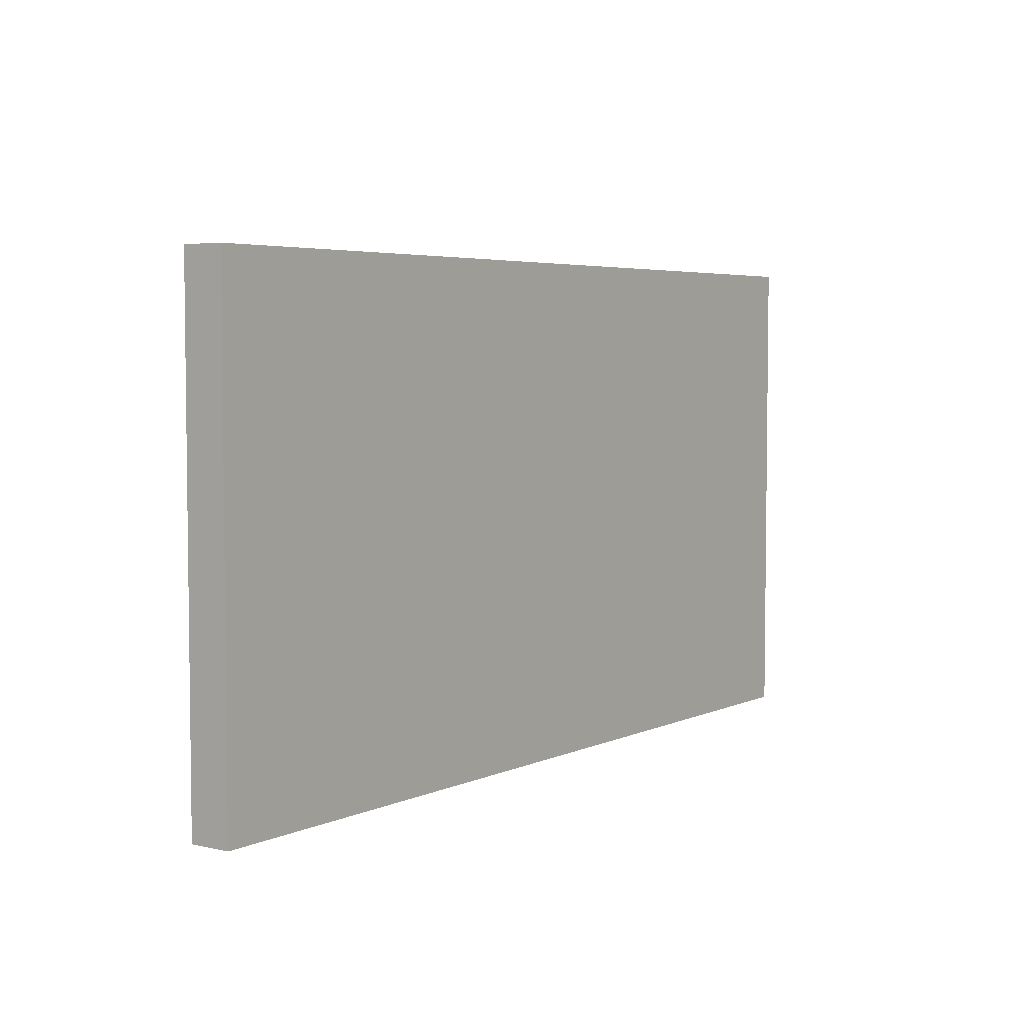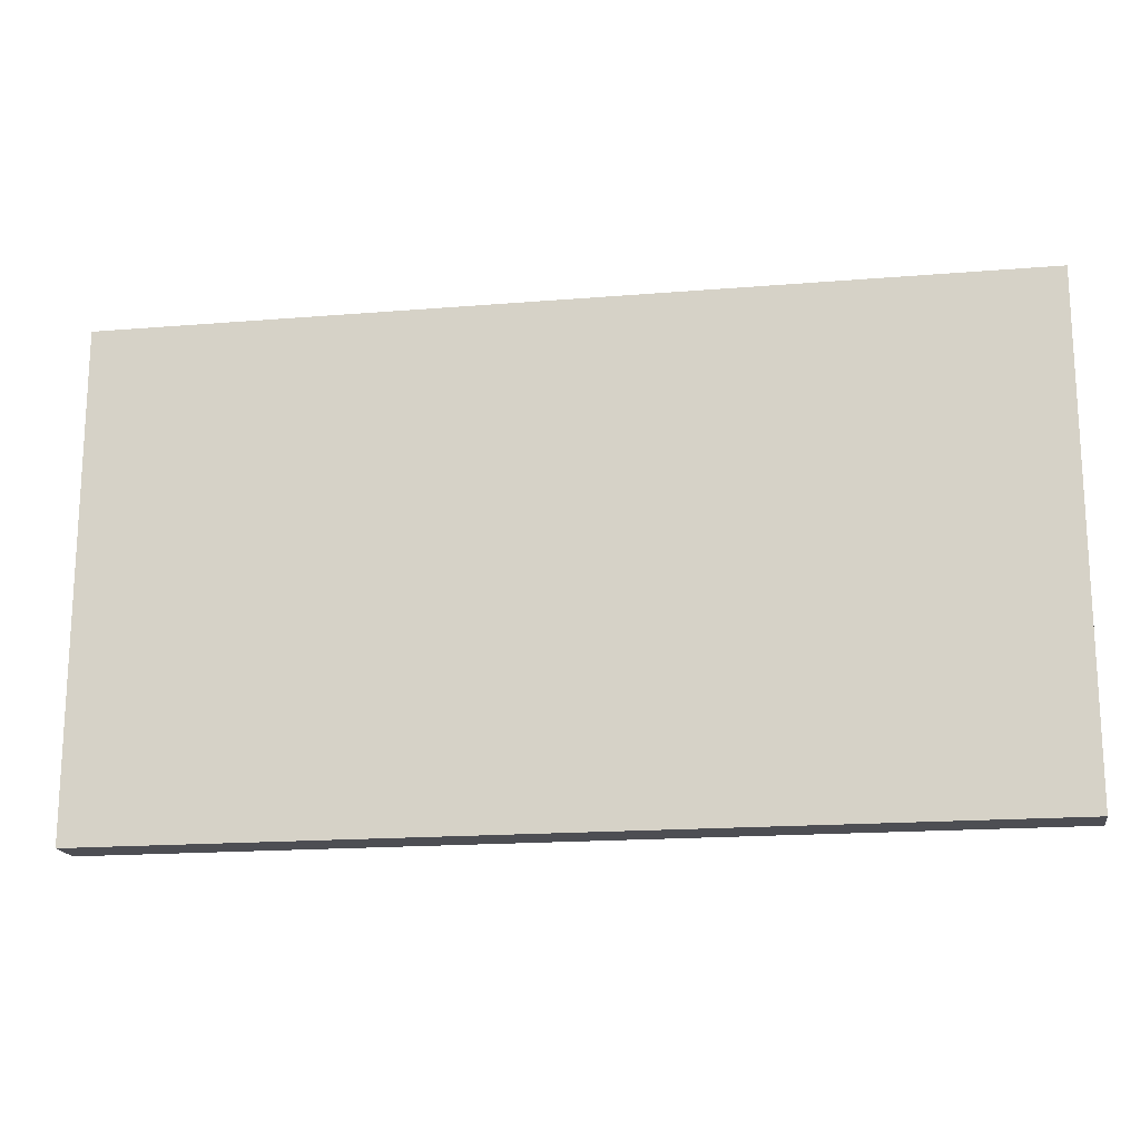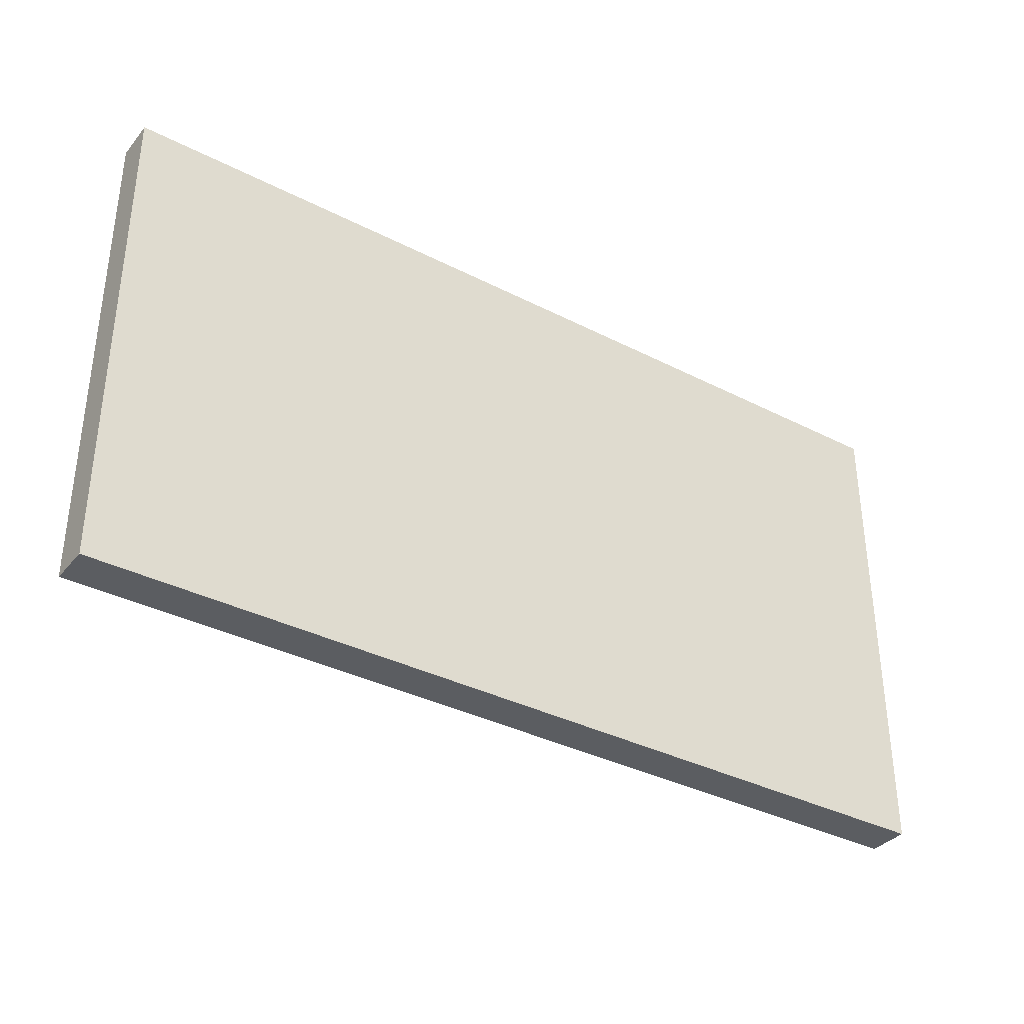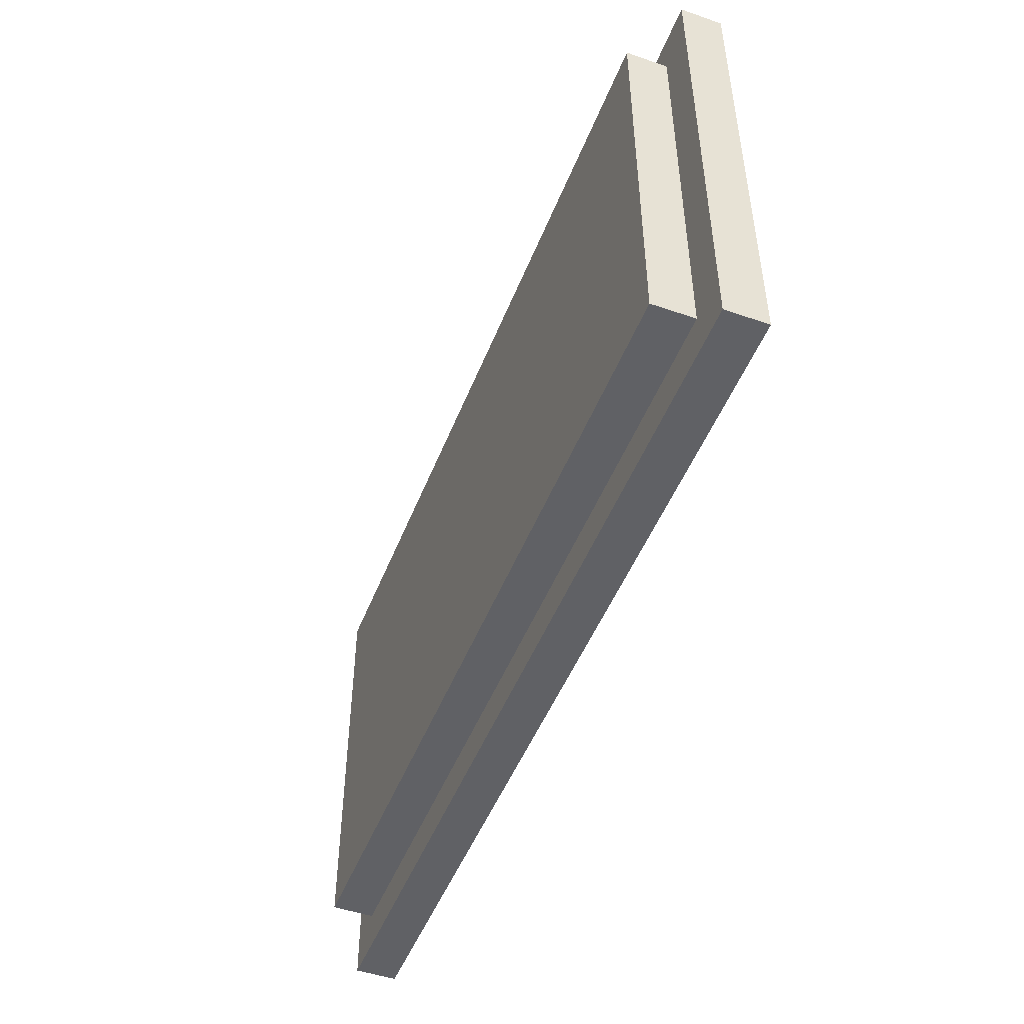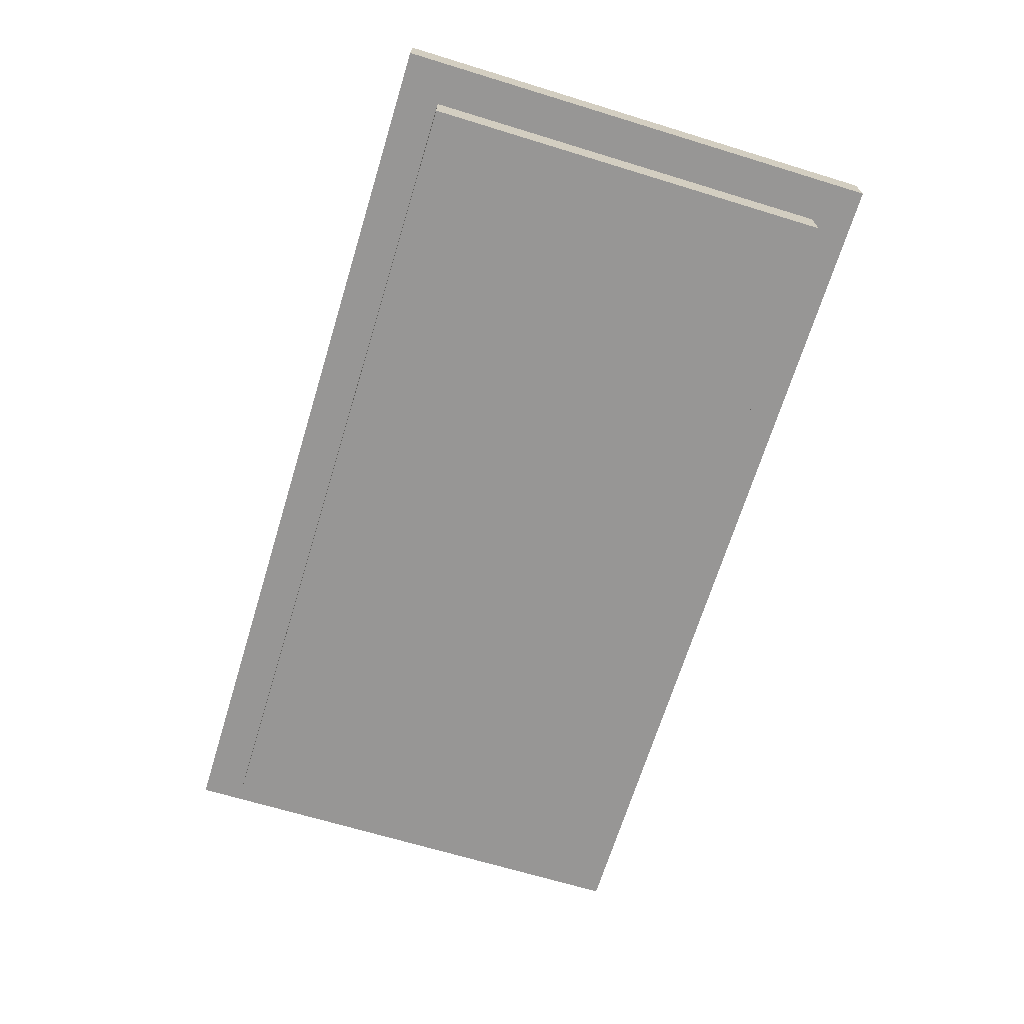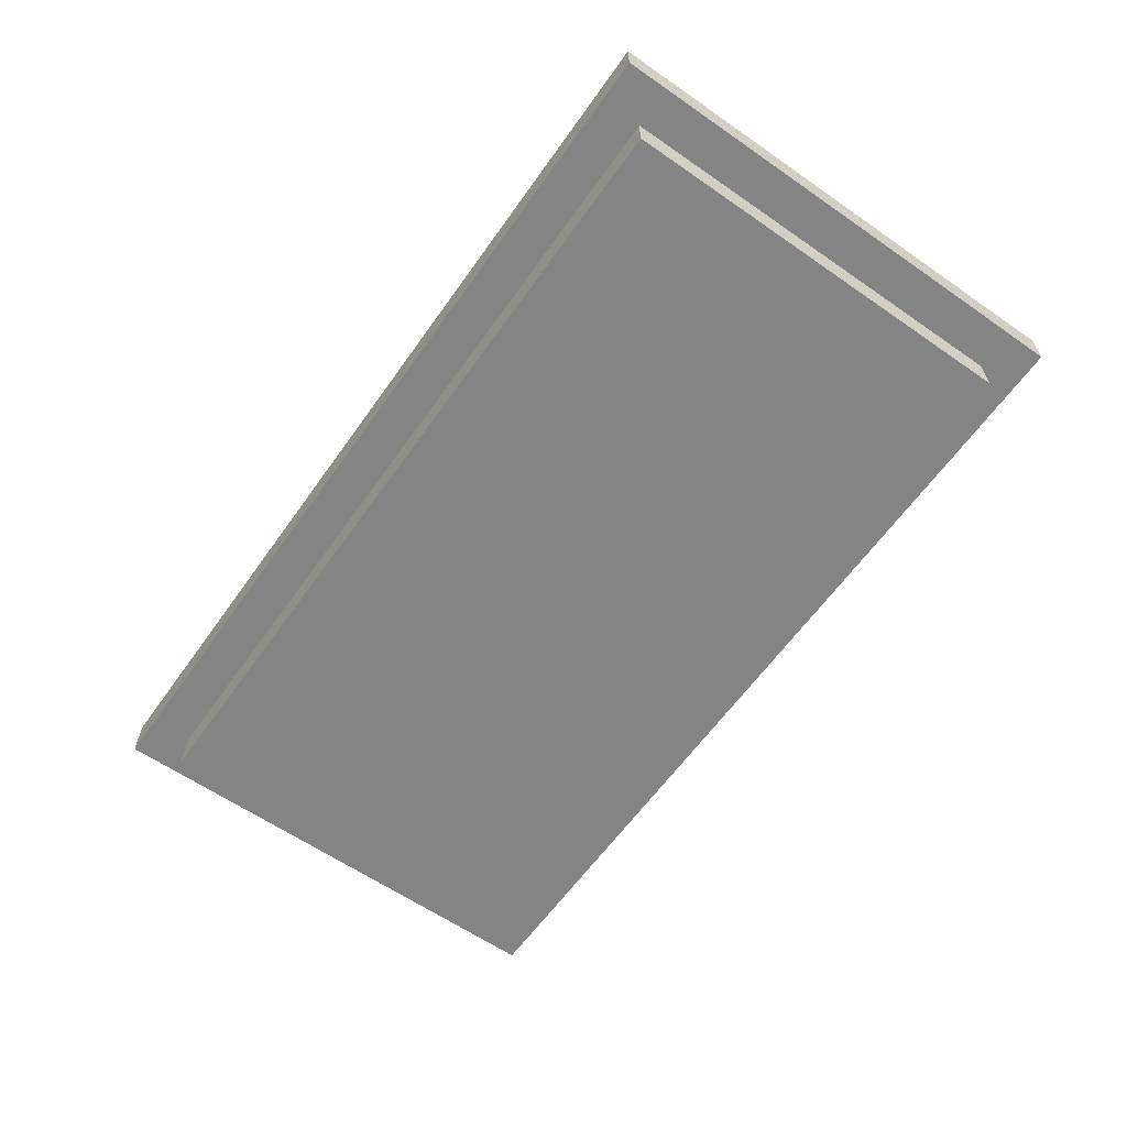
<metadata>
{"format":"obj","ext":"obj","renderer":"f3d","projection":"perspective","resolution":1024,"background":"white","views":[{"elev":4.6,"azim":125.9,"up":"+Z"},{"elev":-17.4,"azim":-170.7,"up":"+Z"},{"elev":-35.5,"azim":145.9,"up":"+Z"},{"elev":-48.9,"azim":69.0,"up":"+Z"},{"elev":-67.9,"azim":-107.0,"up":"+Y"},{"elev":-61.5,"azim":-125.2,"up":"+Y"}]}
</metadata>
<code>
o
v 1.8 7.8 12.1
v 4 7.8 12.1
v 1.8 7.9 12.1
v 4 7.9 12.1
v 1.9 7.7 12.2
v 3.9 7.7 12.2
v 1.9 7.8 12.2
v 3.9 7.8 12.2
v 1.9 7.7 13.2
v 3.9 7.7 13.2
v 1.9 7.8 13.2
v 3.9 7.8 13.2
v 1.8 7.8 13.3
v 4 7.8 13.3
v 1.8 7.9 13.3
v 4 7.9 13.3
v 1.8 7.8 12.1
v 1.8 7.9 12.1
v 1.8 7.8 13.3
v 1.8 7.9 13.3
v 1.9 7.7 12.2
v 1.9 7.8 12.2
v 1.9 7.7 13.2
v 1.9 7.8 13.2
v 3.9 7.7 12.2
v 3.9 7.8 12.2
v 3.9 7.7 13.2
v 3.9 7.8 13.2
v 4 7.8 12.1
v 4 7.9 12.1
v 4 7.8 13.3
v 4 7.9 13.3
v 1.9 7.7 12.2
v 1.9 7.7 13.2
v 3.9 7.7 12.2
v 3.9 7.7 13.2
v 1.8 7.8 12.1
v 1.8 7.8 13.3
v 1.9 7.8 12.2
v 1.9 7.8 13.2
v 3.9 7.8 12.2
v 3.9 7.8 13.2
v 4 7.8 12.1
v 4 7.8 13.3
v 1.8 7.9 12.1
v 1.8 7.9 13.3
v 4 7.9 12.1
v 4 7.9 13.3
f 3 2 1
f 4 2 3
f 7 6 5
f 8 6 7
f 9 10 11
f 11 10 12
f 13 14 15
f 15 14 16
f 19 18 17
f 20 18 19
f 23 22 21
f 24 22 23
f 25 26 27
f 27 26 28
f 29 30 31
f 31 30 32
f 35 34 33
f 36 34 35
f 39 38 37
f 40 38 39
f 41 39 37
f 42 38 40
f 43 41 37
f 43 42 41
f 44 38 42
f 44 42 43
f 45 46 47
f 47 46 48

</code>
